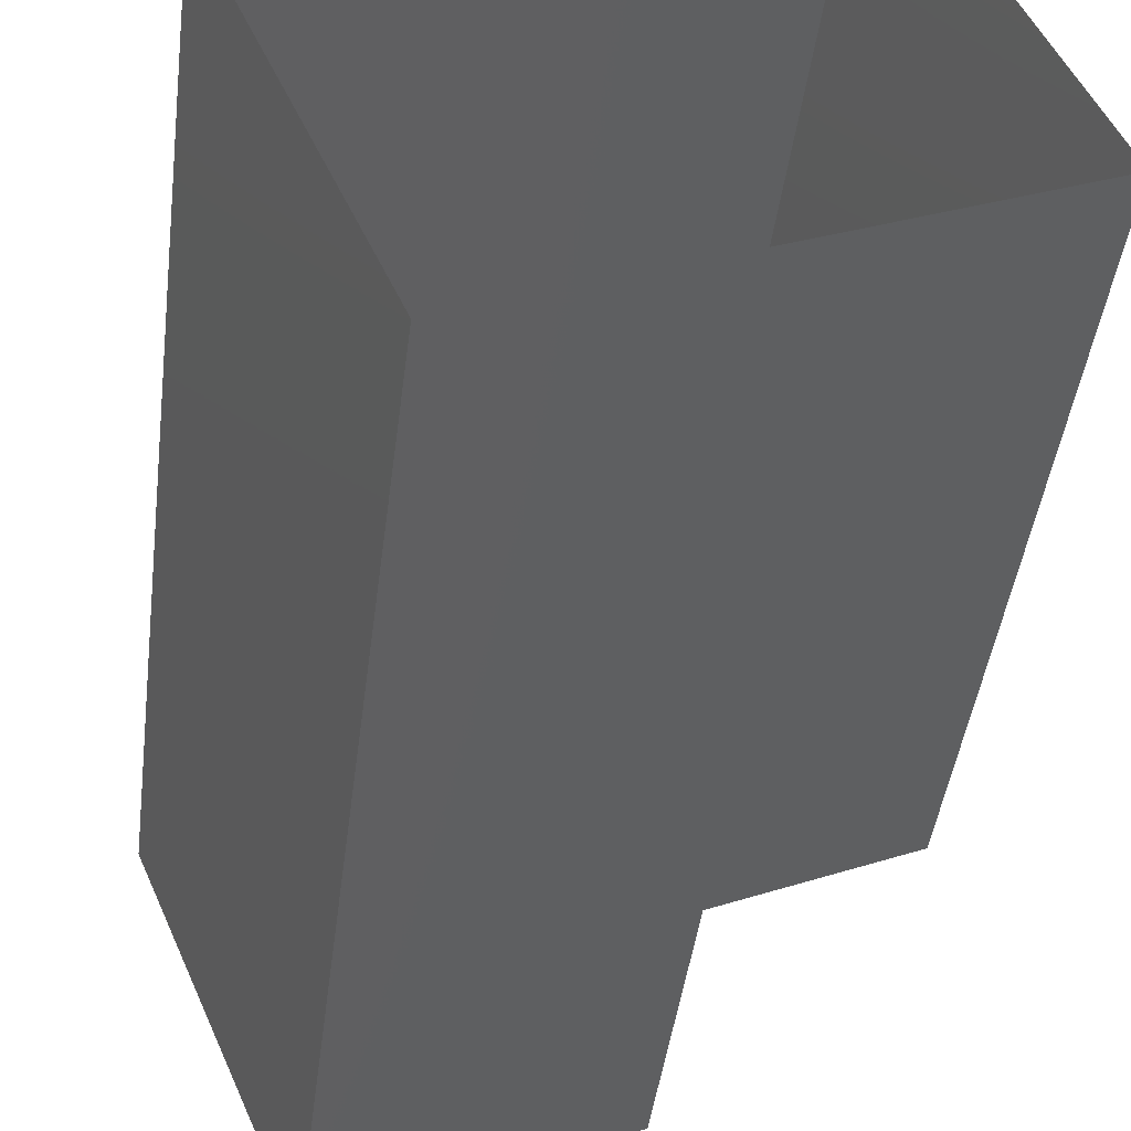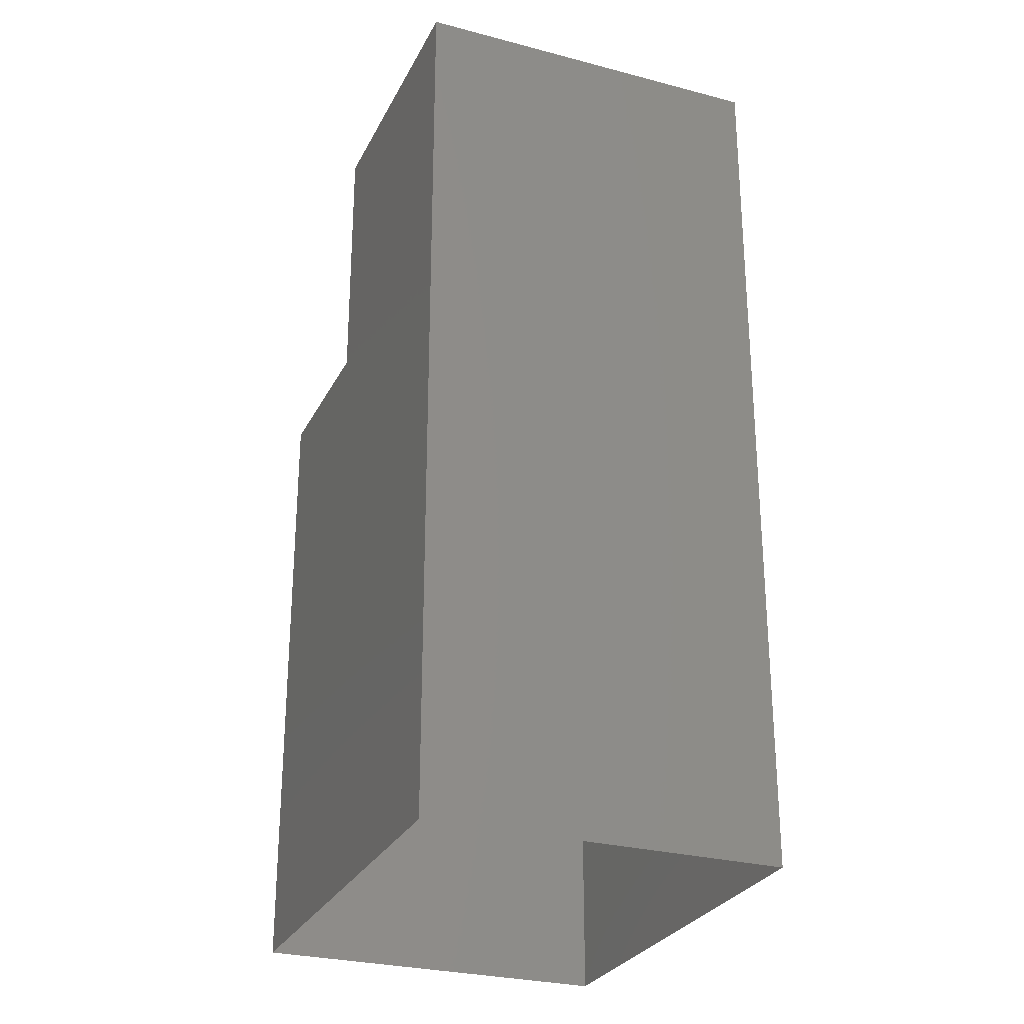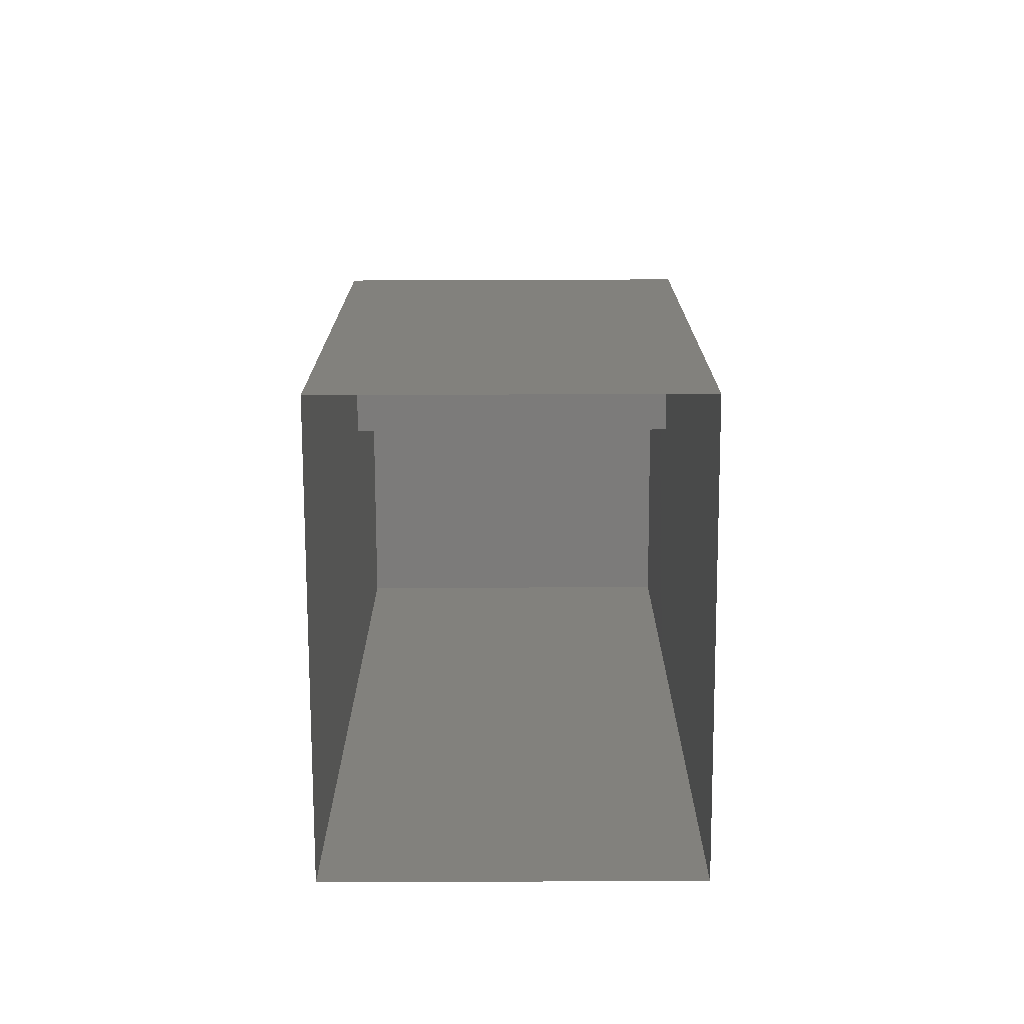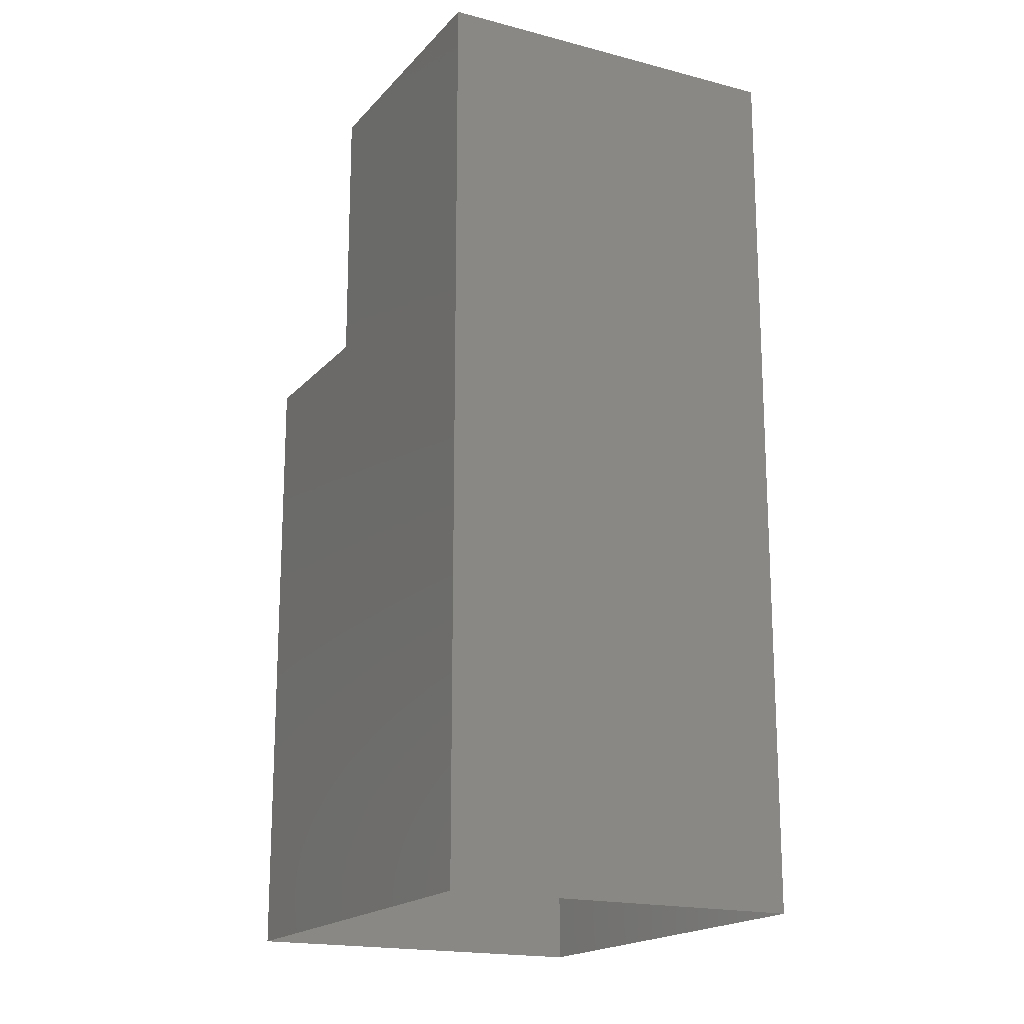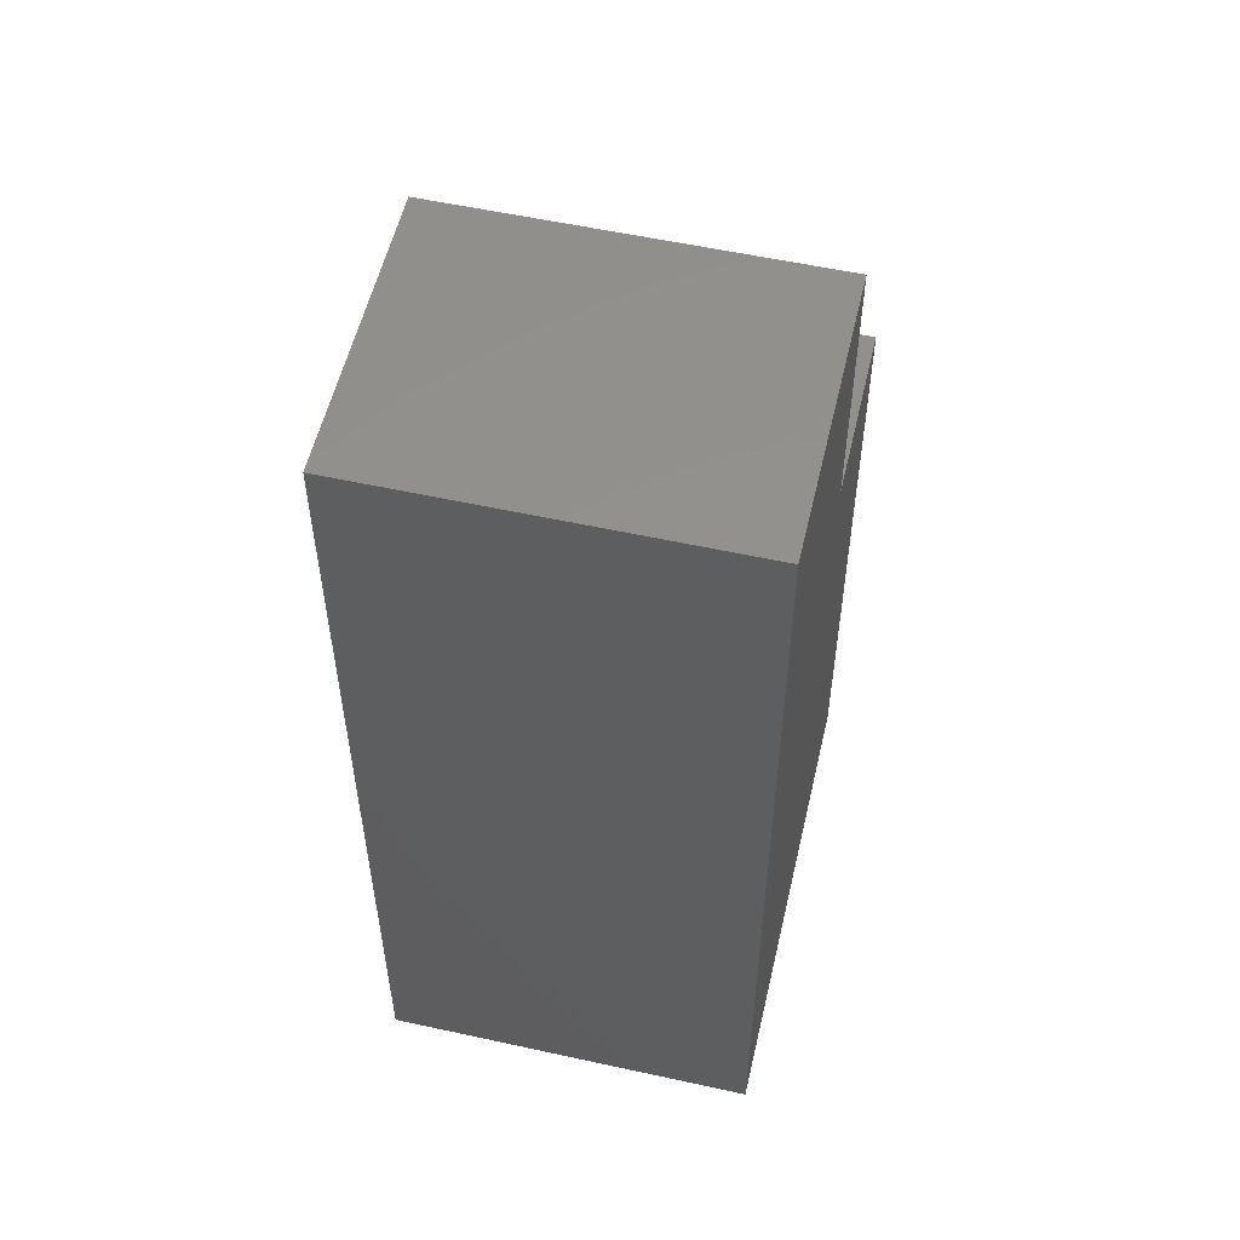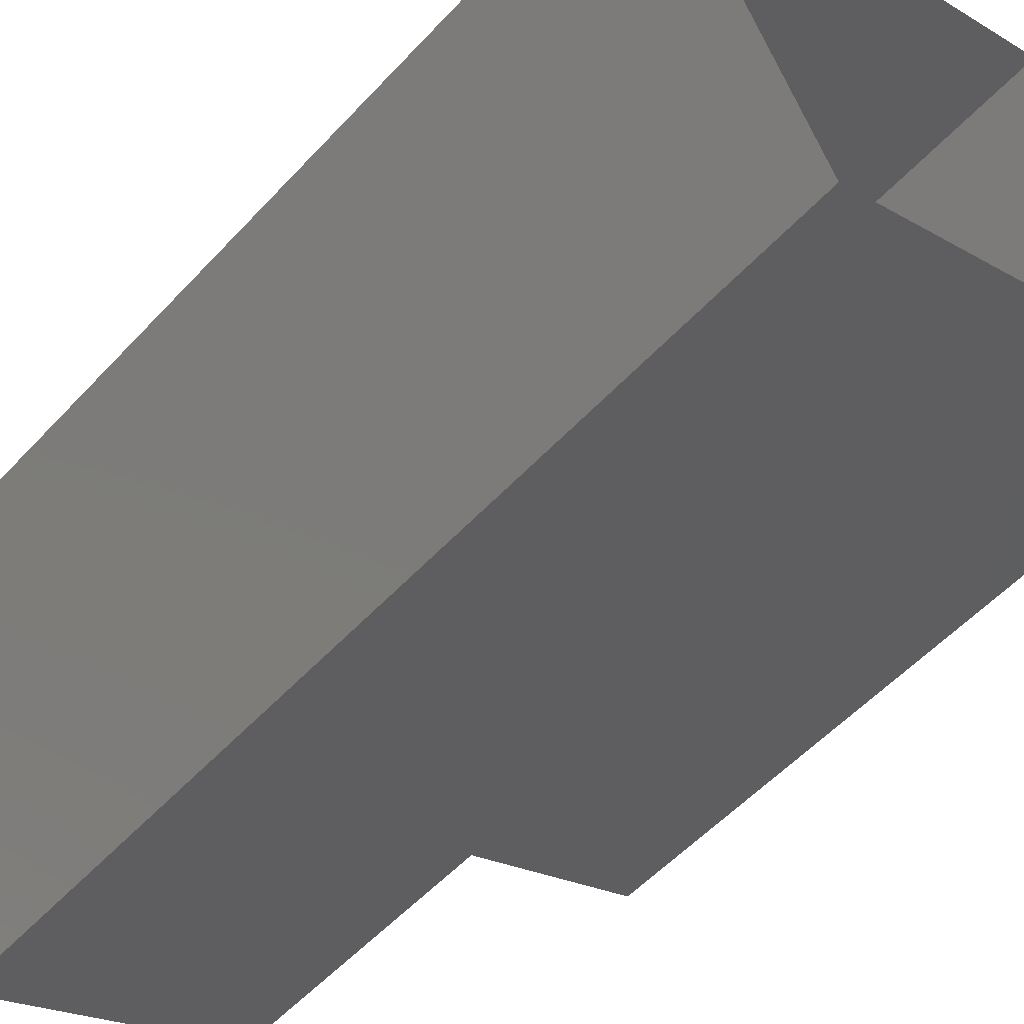
<metadata>
{"format":"stl","ext":"stl","renderer":"f3d","projection":"perspective","resolution":1024,"background":"white","views":[{"elev":-43.0,"azim":172.9,"up":"+Y"},{"elev":-27.7,"azim":44.6,"up":"+Z"},{"elev":-74.7,"azim":-113.1,"up":"+Z"},{"elev":-18.0,"azim":39.3,"up":"+Z"},{"elev":55.5,"azim":79.7,"up":"+Z"},{"elev":-54.1,"azim":138.5,"up":"+Y"}]}
</metadata>
<code>
# stl→obj: 14 verts, 22 faces
v 0.8574 14.88 31.21
v 4.764 -0.4216 31.21
v -4.093 3.396 31.21
v 9.714 11.06 31.21
v 0.8574 14.88 21.82
v -4.093 3.396 21.82
v 4.764 -0.4216 0
v 9.714 11.06 0
v 9.714 11.06 4.391
v -4.777 17.31 21.82
v -9.727 5.824 21.82
v -4.777 17.31 0
v -4.777 17.31 4.391
v -9.727 5.824 0
f 1 2 3
f 2 1 4
f 5 3 6
f 3 5 1
f 4 7 2
f 7 4 8
f 8 4 9
f 10 6 11
f 6 10 5
f 9 12 8
f 12 9 13
f 11 7 14
f 7 11 6
f 7 6 2
f 2 6 3
f 12 11 14
f 11 12 10
f 10 12 13
f 4 13 9
f 13 4 5
f 5 4 1
f 10 13 5

</code>
